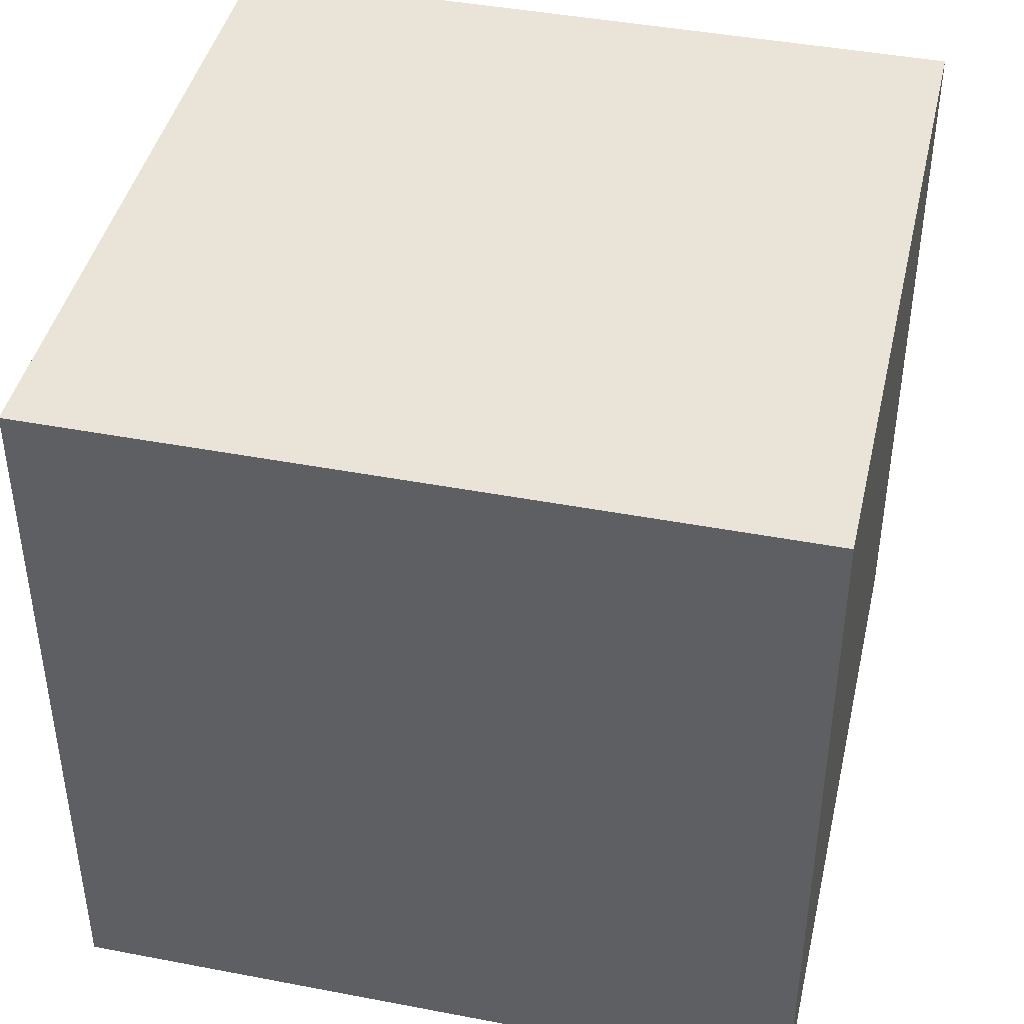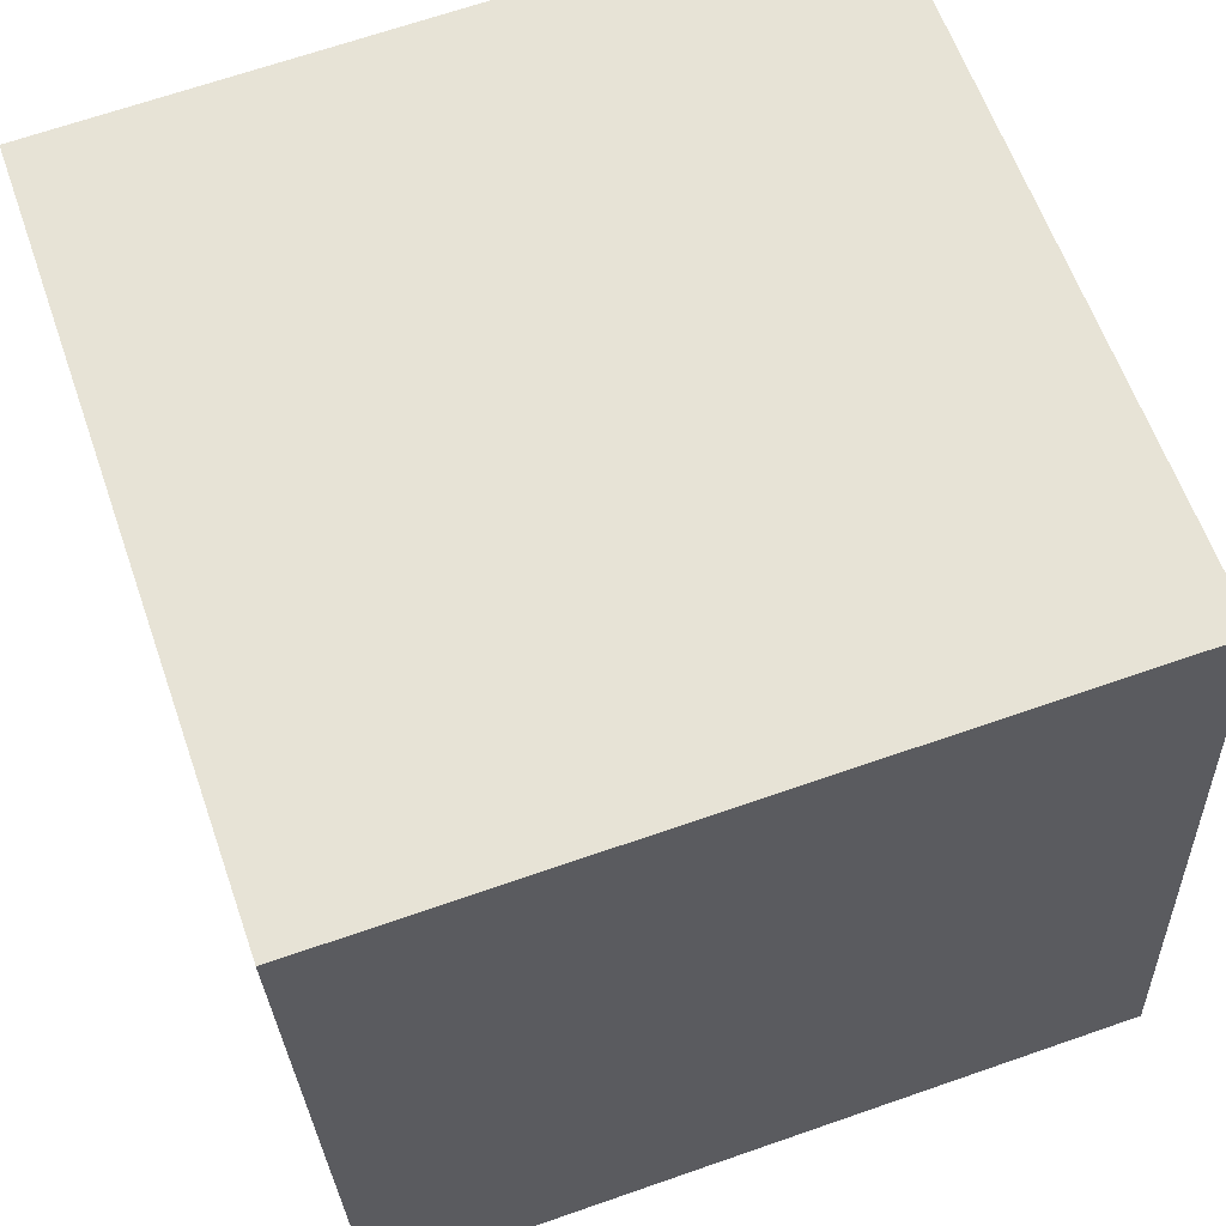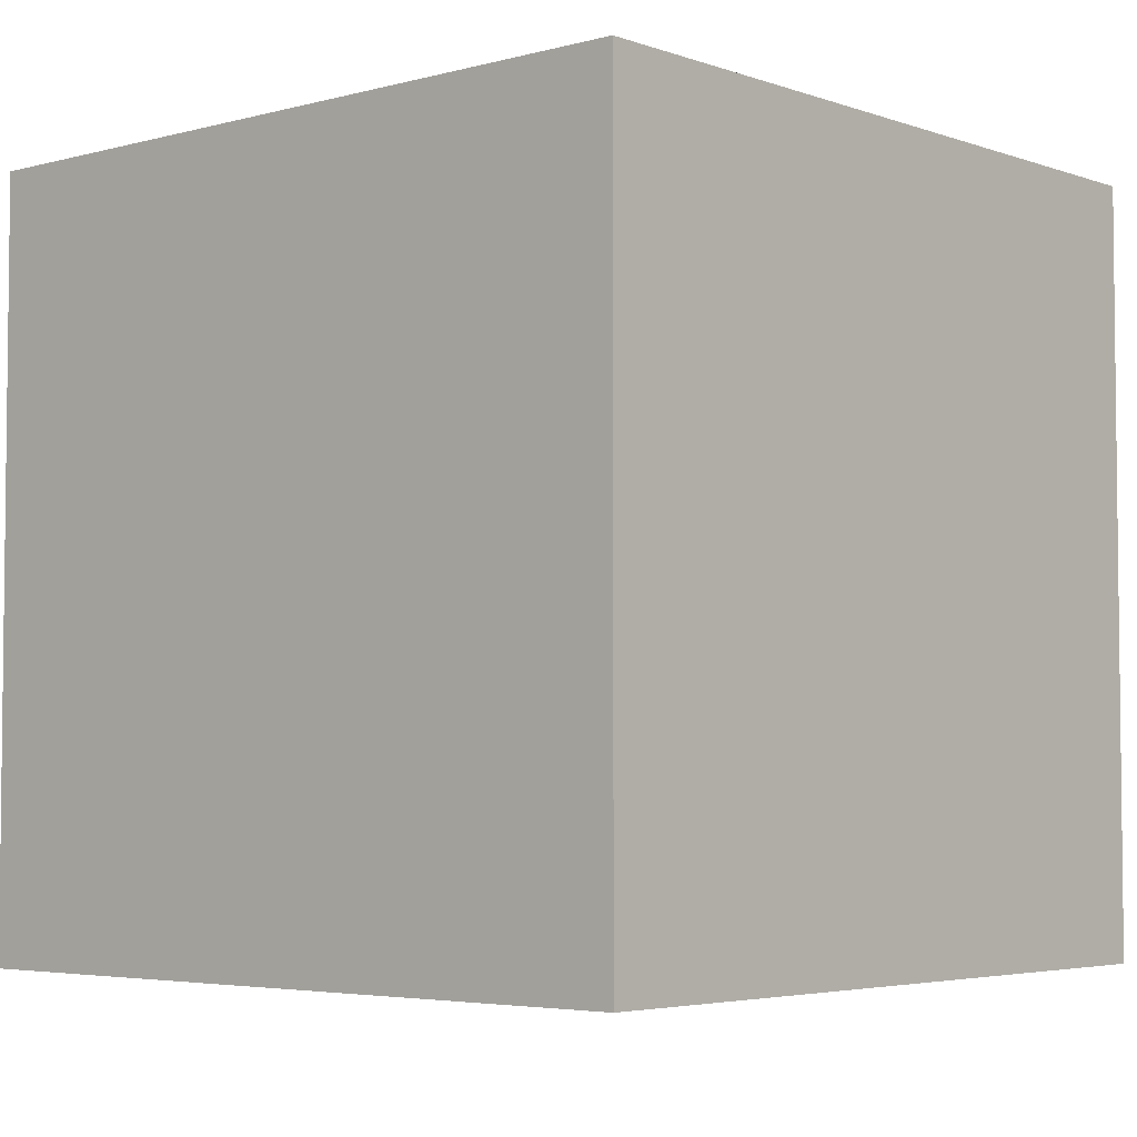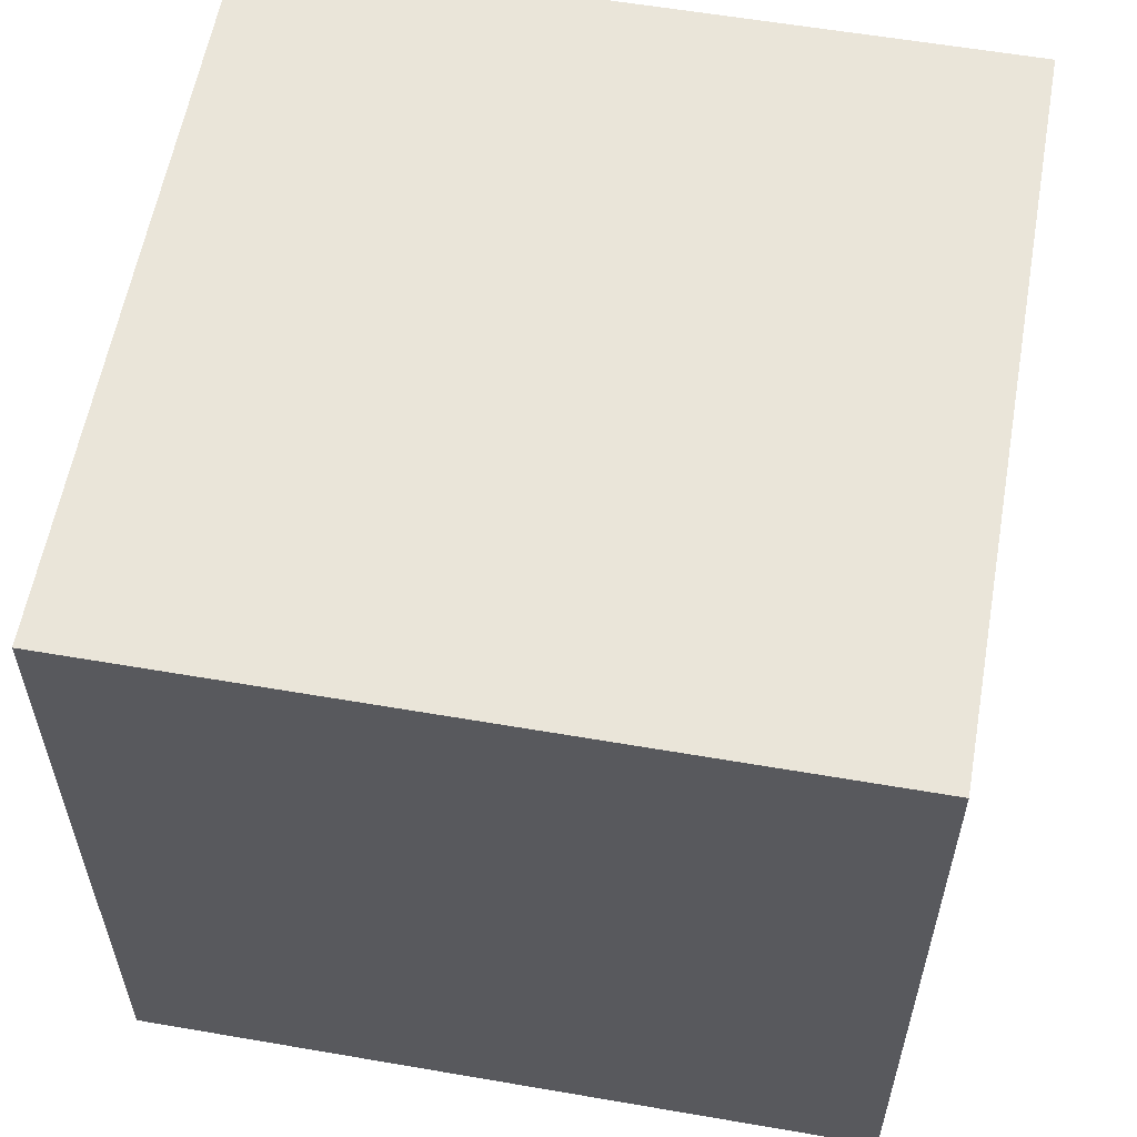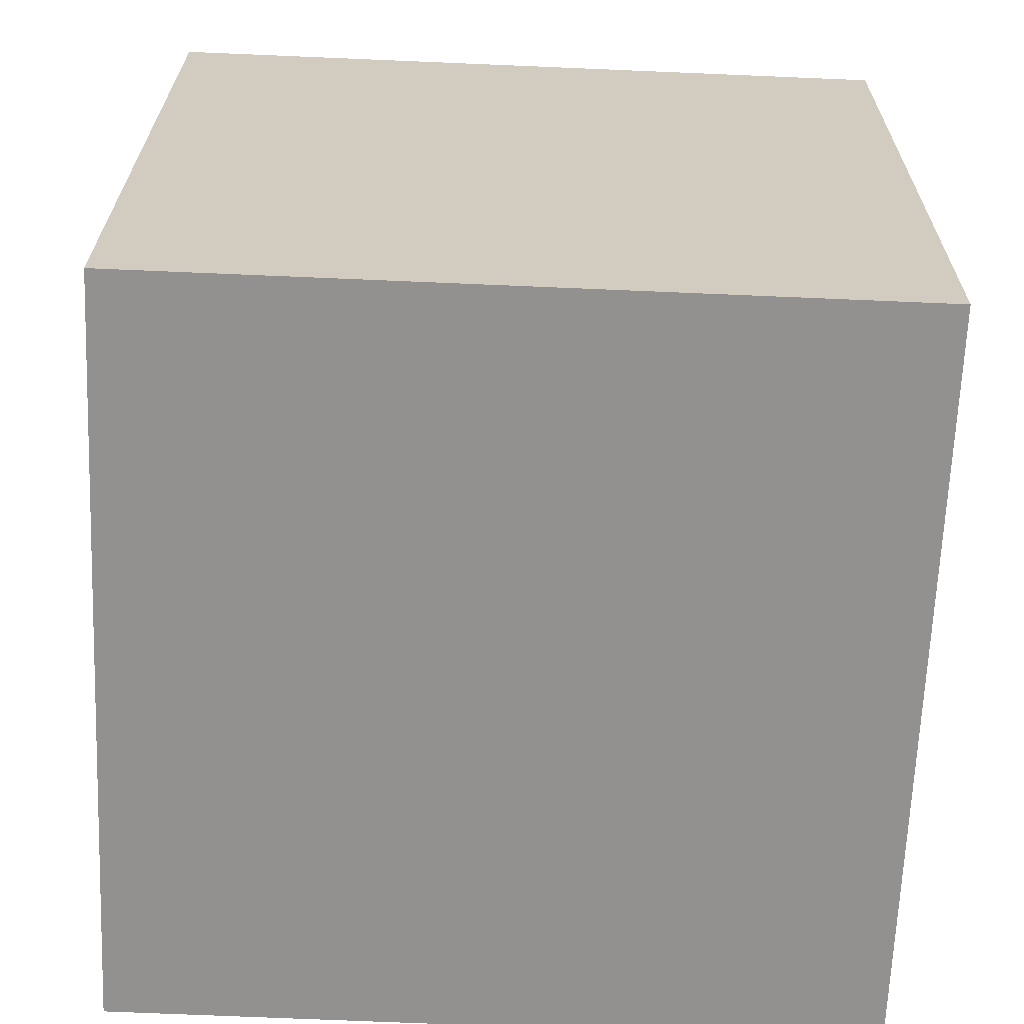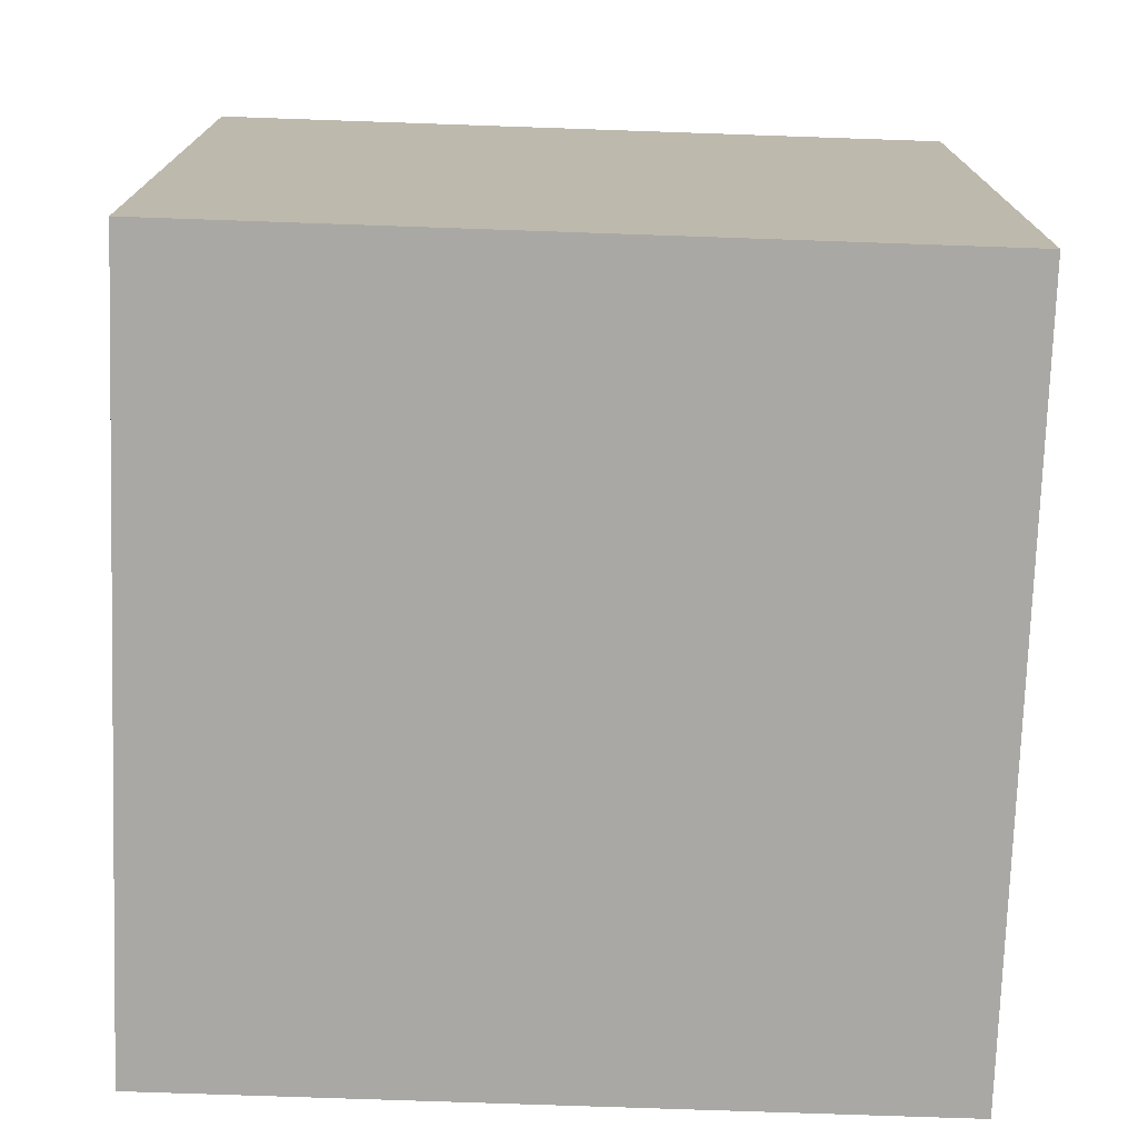
<metadata>
{"format":"obj","ext":"obj","renderer":"f3d","projection":"perspective","resolution":1024,"background":"white","views":[{"elev":42.9,"azim":-160.6,"up":"+Z"},{"elev":67.6,"azim":70.8,"up":"+Y"},{"elev":-4.2,"azim":-42.1,"up":"+Z"},{"elev":58.4,"azim":-73.3,"up":"+Z"},{"elev":-72.7,"azim":-92.4,"up":"+Y"},{"elev":-75.0,"azim":4.6,"up":"+Z"}]}
</metadata>
<code>
v 0.7416 0.3343 -0.3935
v 0.7416 0.3343 0.0065
v 0.3443 0.2884 0.0065
v 0.7416 0.3343 -0.3935
v 0.3443 0.2884 0.0065
v 0.3443 0.2884 -0.3935
v 0.6957 0.7316 -0.3935
v 0.2984 0.6857 -0.3935
v 0.2984 0.6857 0.0065
v 0.6957 0.7316 -0.3935
v 0.2984 0.6857 0.0065
v 0.6957 0.7316 0.0065
v 0.7416 0.3343 -0.3935
v 0.6957 0.7316 -0.3935
v 0.6957 0.7316 0.0065
v 0.7416 0.3343 -0.3935
v 0.6957 0.7316 0.0065
v 0.7416 0.3343 0.0065
v 0.7416 0.3343 0.0065
v 0.6957 0.7316 0.0065
v 0.2984 0.6857 0.0065
v 0.7416 0.3343 0.0065
v 0.2984 0.6857 0.0065
v 0.3443 0.2884 0.0065
v 0.3443 0.2884 0.0065
v 0.2984 0.6857 0.0065
v 0.2984 0.6857 -0.3935
v 0.3443 0.2884 0.0065
v 0.2984 0.6857 -0.3935
v 0.3443 0.2884 -0.3935
v 0.6957 0.7316 -0.3935
v 0.7416 0.3343 -0.3935
v 0.3443 0.2884 -0.3935
v 0.6957 0.7316 -0.3935
v 0.3443 0.2884 -0.3935
v 0.2984 0.6857 -0.3935
f 1 2 3
f 4 5 6
f 7 8 9
f 10 11 12
f 13 14 15
f 16 17 18
f 19 20 21
f 22 23 24
f 25 26 27
f 28 29 30
f 31 32 33
f 34 35 36

</code>
